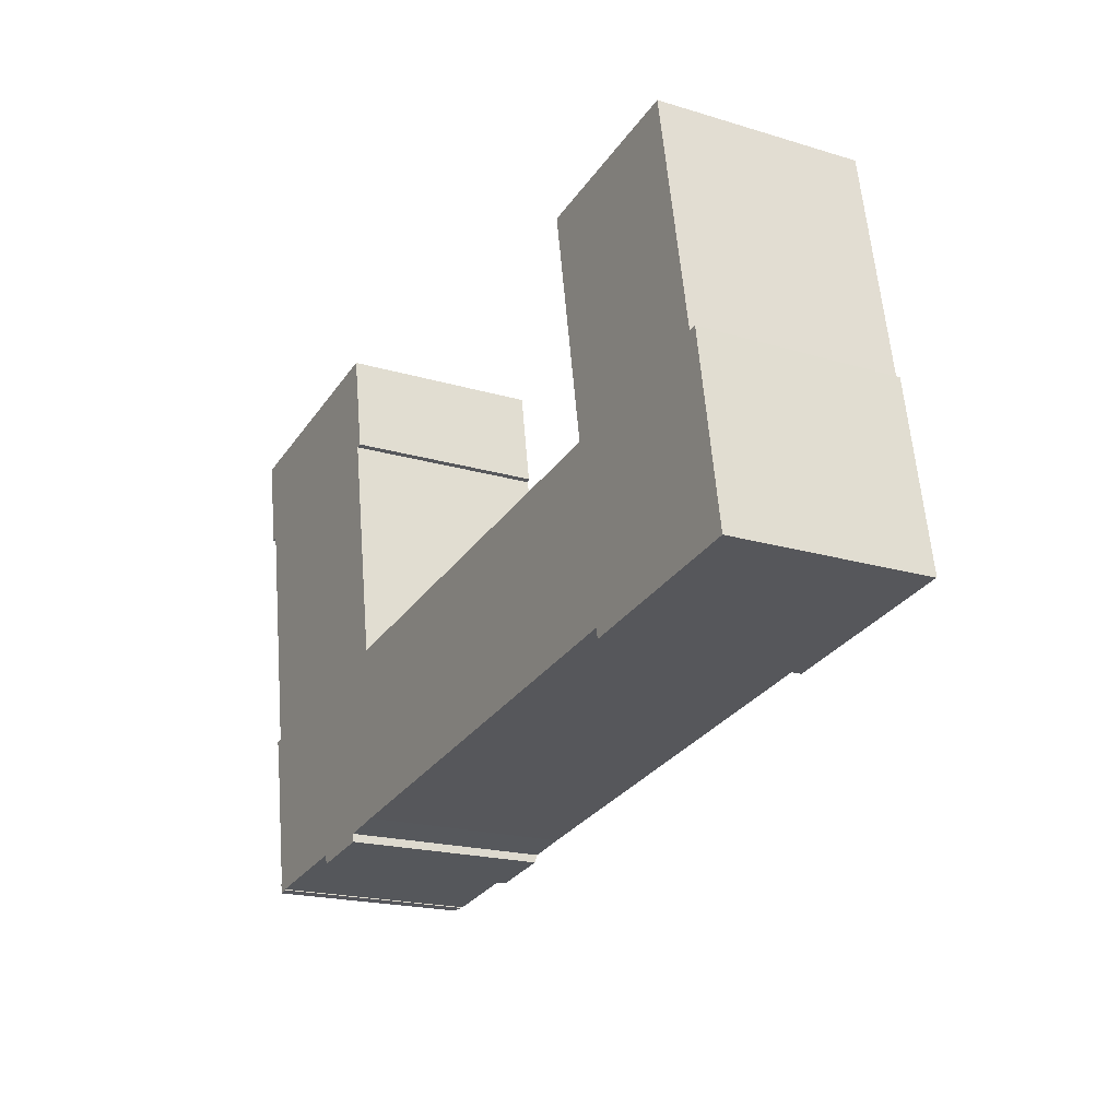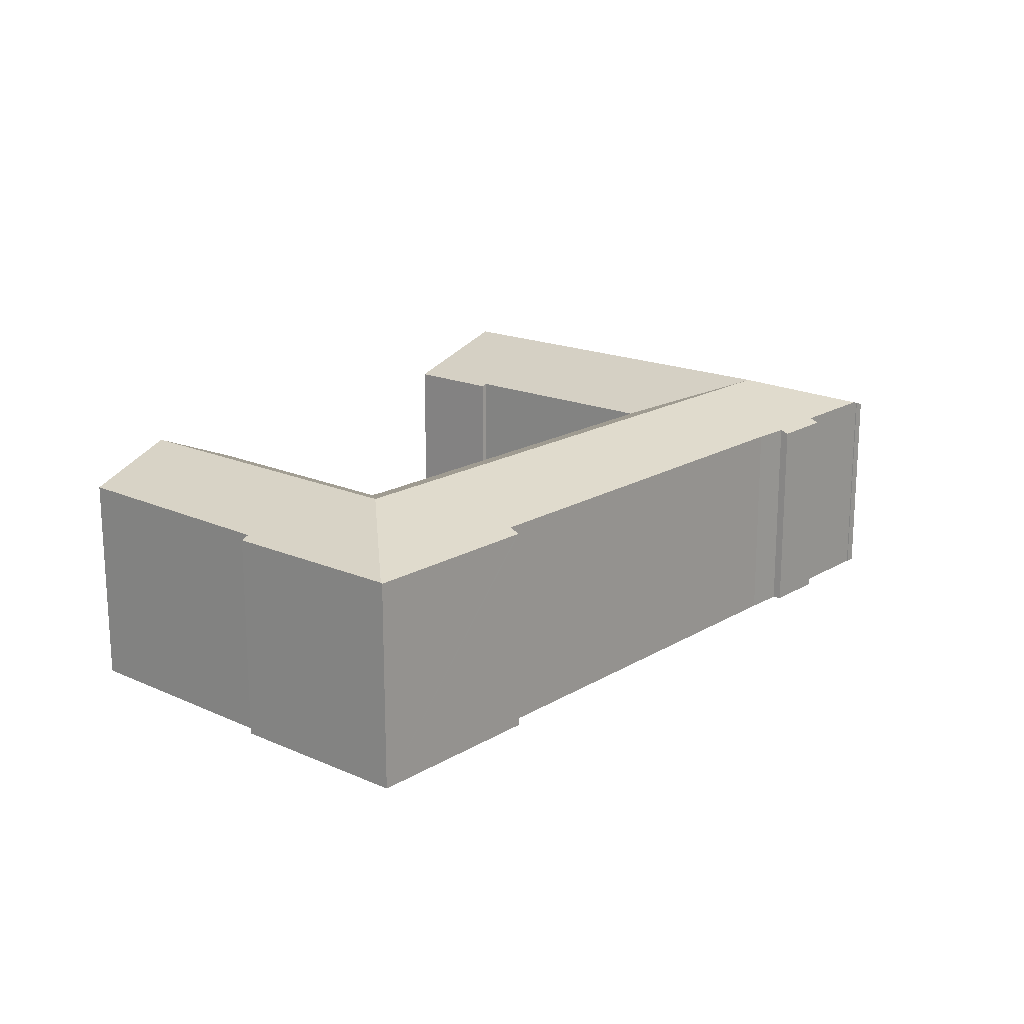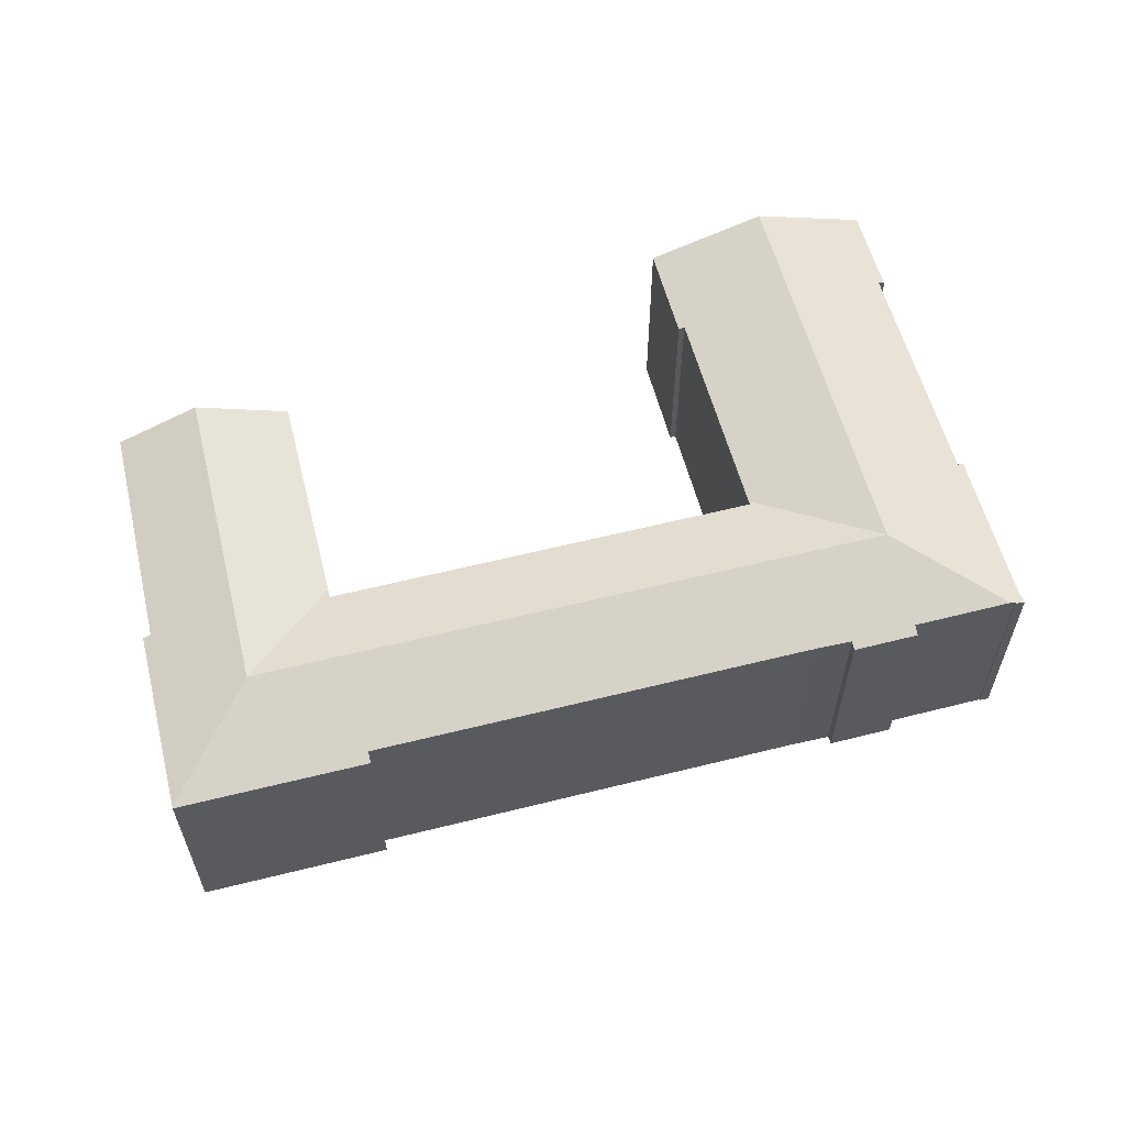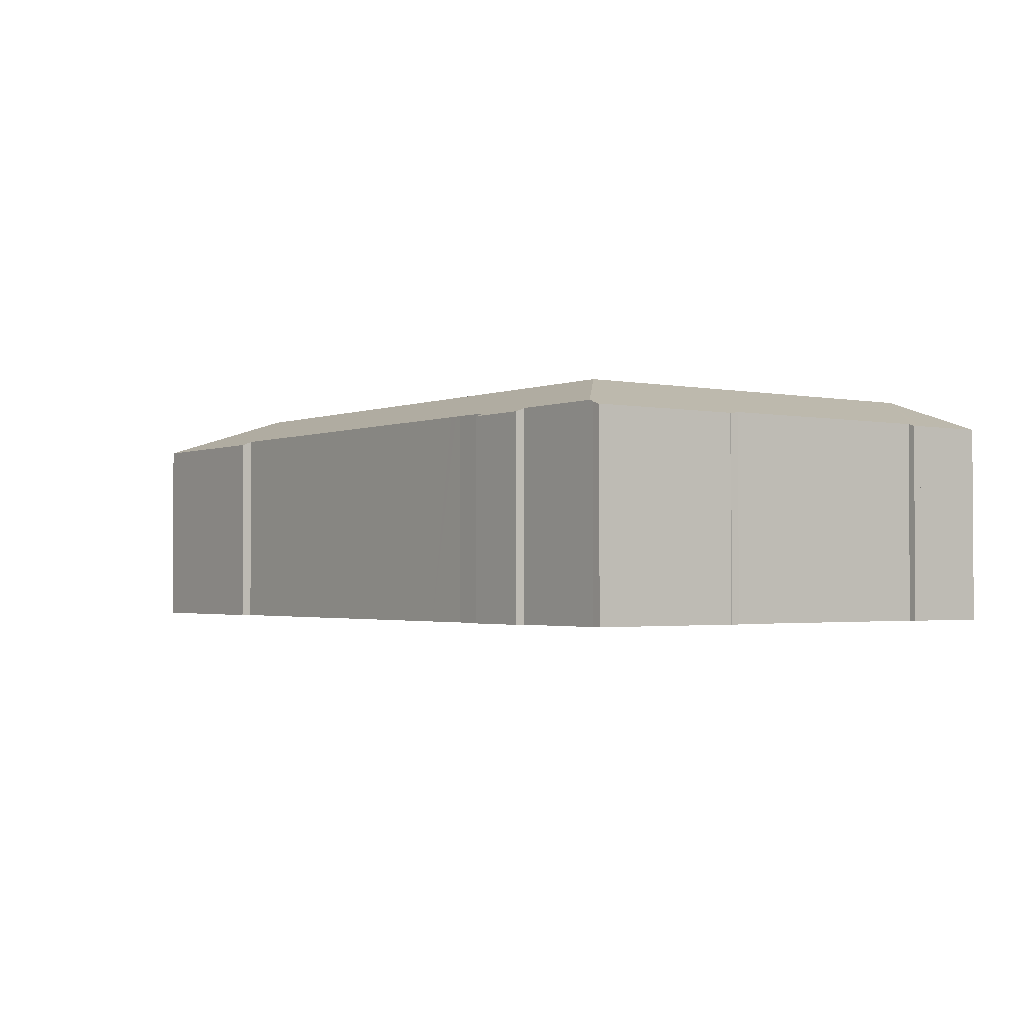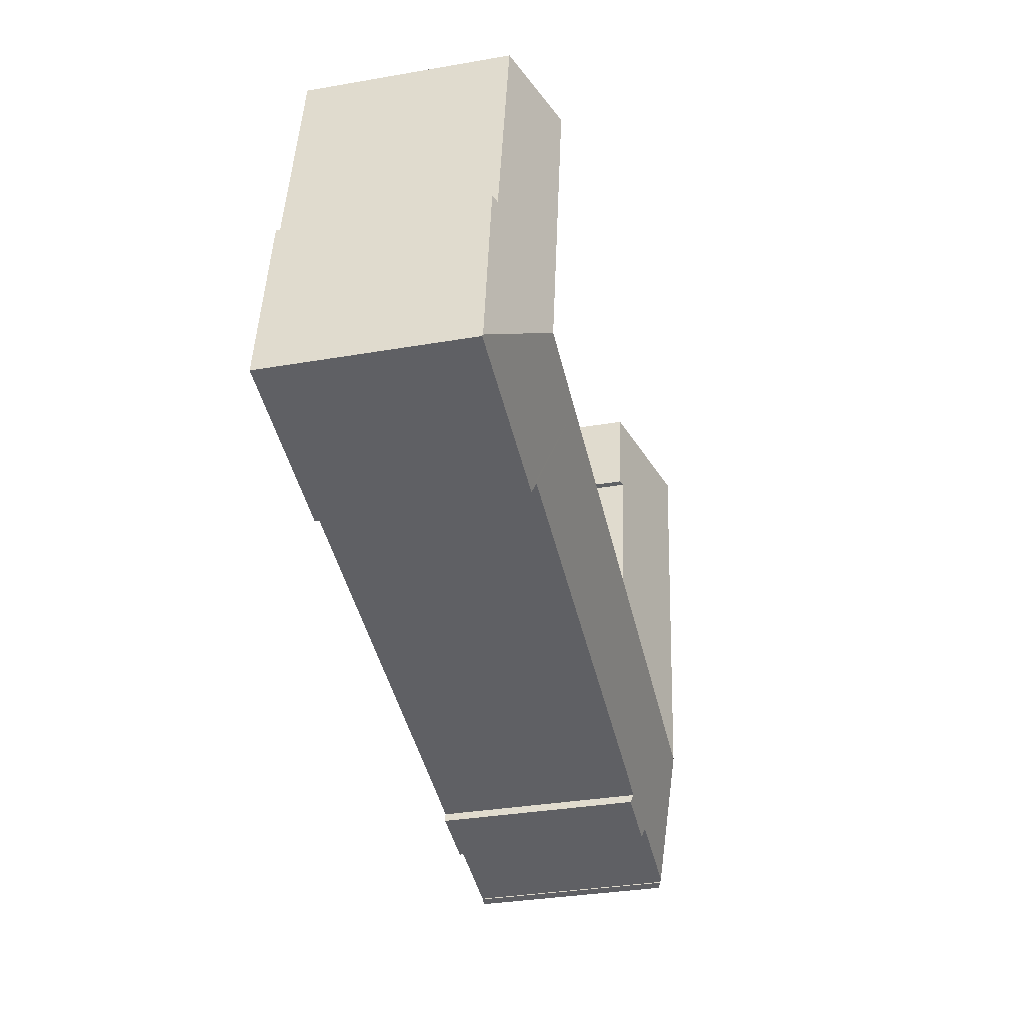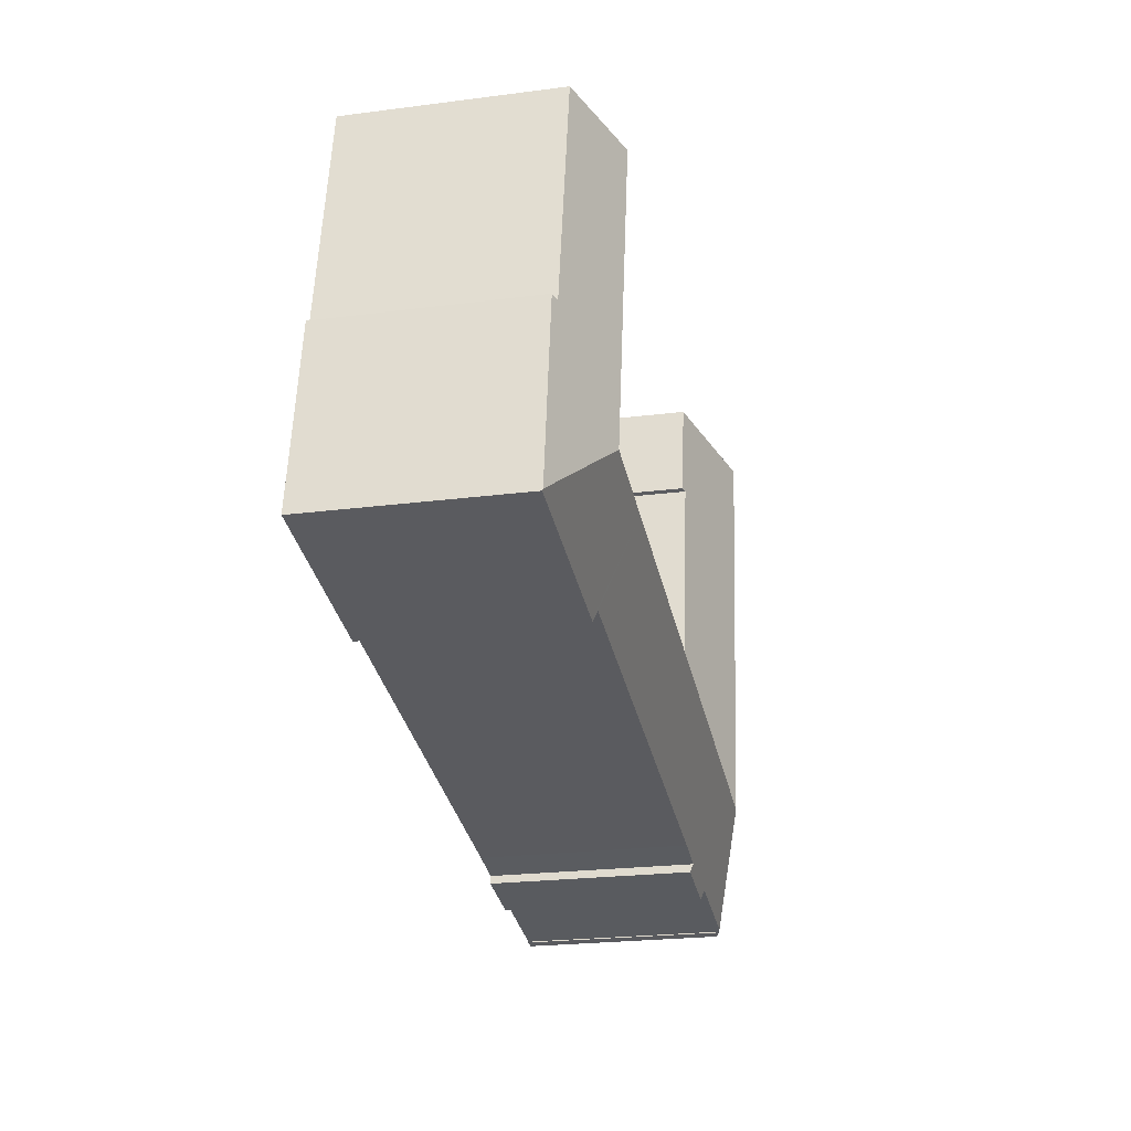
<metadata>
{"format":"obj","ext":"obj","renderer":"f3d","projection":"perspective","resolution":1024,"background":"white","views":[{"elev":-19.5,"azim":60.6,"up":"+Z"},{"elev":17.7,"azim":121.2,"up":"+Y"},{"elev":58.4,"azim":156.0,"up":"+Y"},{"elev":-2.0,"azim":-135.7,"up":"+Y"},{"elev":-34.3,"azim":103.1,"up":"+Z"},{"elev":-23.5,"azim":102.2,"up":"+Z"}]}
</metadata>
<code>
v  12.84 18.2 -22.72
v  21.23 15.48 -21.81
v  14.11 18.2 -30.2
v  21.15 15.48 -21.32
v  18.46 15.46 -5.022
v  10.1 18.2 -6.573
v  18.36 15.46 -4.462
v  17.52 15.31 3.254
v  18.81 15.31 -4.371
v  8.712 18.2 1.618
v  61.89 18.2 -22.16
v  53.81 15.67 -16.82
v  53.66 15.34 -15.96
v  54.84 18.2 -23.35
v  53.7 15.67 -16.84
v  21.88 15.63 -22.08
v  23 18.2 -28.71
v  21.3 15.62 -22.18
v  60.58 18.2 -14.68
v  53.64 15.34 -15.85
v  50.78 15.36 0.783
v  57.65 18.2 2.018
v  67.66 15.33 -14.32
v  69.98 15.38 -28.26
v  67.07 15.58 -14.42
v  66.92 15.58 -13.62
v  63.88 15.63 3.136
v  8.703 15.68 -37.8
v  7.502 15.68 -37.99
v  14.96 15.67 -36.77
v  19.98 15.38 -36.68
v  15.09 15.39 -37.48
v  19.92 15.62 -36.06
v  22.94 15.64 -35.48
v  23.5 15.64 -35.39
v  24.11 15.64 -35.29
v  26.67 15.64 -34.86
v  34.25 15.64 -33.59
v  55.81 15.64 -29.97
v  56.14 15.33 -30.72
v  57.76 15.33 -30.45
v  60.55 15.33 -29.98
v  70 15.33 -28.38
v  55.94 15.33 -30.76
v  4.784 15.49 -25.39
v  4.357 15.32 -26.16
v  4.252 15.32 -25.48
v  7.107 15.55 -38.06
v  6.356 15.34 -37.48
v  6.267 15.31 -37.53
v  4.423 15.34 -26.17
v  4.569 15.49 -24.11
v  1.877 15.5 -8.101
v  1.663 15.5 -6.827
v  1.118 15.32 -6.914
v  1.066 15.35 -6.195
v  1 15.32 -6.215
v  0 15.34 9.394e-16
v  7.119 15.55 -38.13
v  6.39 15.31 -38.26
v  1.118 4.234e-16 -6.914
v  1 3.806e-16 -6.215
v  1.066 3.793e-16 -6.195
v  0 0 0
v  53.81 1.03e-15 -16.82
v  53.64 9.707e-16 -15.85
v  50.78 -4.794e-17 0.783
v  53.66 9.773e-16 -15.96
v  55.81 1.835e-15 -29.97
v  55.94 1.883e-15 -30.76
v  14.96 2.251e-15 -36.77
v  15.09 2.295e-15 -37.48
v  6.39 2.343e-15 -38.26
v  6.267 2.298e-15 -37.53
v  6.356 2.295e-15 -37.48
v  4.423 1.602e-15 -26.17
v  4.252 1.561e-15 -25.48
v  4.357 1.602e-15 -26.16
v  4.784 1.555e-15 -25.39
v  4.569 1.477e-15 -24.11
v  1.877 4.96e-16 -8.101
v  1.663 4.18e-16 -6.827
v  17.52 -1.993e-16 3.254
v  8.712 -9.907e-17 1.618
v  21.3 1.358e-15 -22.18
v  21.88 1.352e-15 -22.08
v  53.7 1.031e-15 -16.84
v  63.88 -1.92e-16 3.136
v  57.65 -1.236e-16 2.018
v  67.07 8.83e-16 -14.42
v  67.66 8.767e-16 -14.32
v  18.81 2.676e-16 -4.371
v  18.36 2.732e-16 -4.462
v  18.46 3.075e-16 -5.022
v  21.15 1.306e-15 -21.32
v  21.23 1.335e-15 -21.81
v  66.92 8.337e-16 -13.62
v  70 1.738e-15 -28.38
v  69.98 1.731e-15 -28.26
v  19.92 2.208e-15 -36.06
v  19.98 2.246e-15 -36.68
v  7.107 2.33e-15 -38.06
v  7.119 2.335e-15 -38.13
v  56.14 1.881e-15 -30.72
v  60.55 1.836e-15 -29.98
v  57.76 1.865e-15 -30.45
v  34.25 2.057e-15 -33.59
v  26.67 2.134e-15 -34.86
v  23.5 2.167e-15 -35.39
v  22.94 2.173e-15 -35.48
v  24.11 2.161e-15 -35.29
v  8.703 2.314e-15 -37.8
v  7.502 2.326e-15 -37.99
g defaultobject
f 1 2 3
f 2 1 4
f 4 1 5
f 5 1 6
f 5 6 7
f 7 8 9
f 8 7 6
f 8 6 10
f 11 12 13
f 12 11 14
f 12 14 15
f 15 14 16
f 16 14 17
f 16 17 18
f 18 3 2
f 3 18 17
f 13 19 11
f 19 13 20
f 19 20 21
f 19 21 22
f 11 23 24
f 23 11 25
f 25 11 26
f 26 11 27
f 27 11 19
f 27 19 22
f 3 28 29
f 28 3 30
f 30 31 32
f 31 30 3
f 31 3 33
f 33 3 17
f 33 17 34
f 34 17 35
f 35 17 36
f 36 17 37
f 37 17 14
f 37 14 38
f 38 14 39
f 39 14 40
f 40 14 41
f 41 14 11
f 41 11 42
f 42 11 43
f 43 11 24
f 40 44 39
f 45 46 47
f 29 48 3
f 49 3 48
f 50 49 48
f 51 3 49
f 1 3 51
f 46 1 51
f 45 1 46
f 52 1 45
f 6 1 52
f 53 6 52
f 54 6 53
f 10 6 54
f 55 10 54
f 56 10 55
f 57 56 55
f 58 10 56
f 59 60 48
f 50 48 60
f 61 57 55
f 57 61 62
f 63 58 56
f 58 63 64
f 65 13 12
f 13 65 20
f 20 65 21
f 21 65 66
f 21 66 67
f 66 65 68
f 44 69 39
f 69 44 70
f 32 71 30
f 71 32 72
f 73 50 60
f 50 73 74
f 75 51 49
f 51 75 76
f 46 77 47
f 77 46 78
f 79 52 45
f 52 79 53
f 53 79 80
f 53 80 81
f 53 81 54
f 54 81 82
f 57 63 56
f 63 57 62
f 64 10 58
f 10 64 8
f 8 64 83
f 83 64 84
f 85 16 18
f 16 85 15
f 15 85 86
f 15 86 87
f 15 87 12
f 12 87 65
f 67 22 21
f 22 67 27
f 27 67 88
f 88 67 89
f 90 23 25
f 23 90 91
f 47 79 45
f 79 47 77
f 8 92 9
f 92 8 83
f 93 5 7
f 5 93 4
f 4 93 94
f 4 94 95
f 4 95 2
f 2 95 18
f 18 95 96
f 18 96 85
f 88 26 27
f 26 88 97
f 26 97 25
f 25 97 90
f 91 24 23
f 24 91 43
f 43 91 98
f 98 91 99
f 100 31 33
f 31 100 101
f 102 59 48
f 59 102 103
f 9 93 7
f 93 9 92
f 98 42 43
f 42 98 41
f 41 98 40
f 40 98 44
f 44 98 104
f 44 104 70
f 104 98 105
f 104 105 106
f 69 38 39
f 38 69 107
f 38 107 37
f 37 107 108
f 37 108 36
f 36 108 35
f 35 108 34
f 34 108 109
f 34 109 110
f 109 108 111
f 110 33 34
f 33 110 100
f 31 72 32
f 72 31 101
f 71 28 30
f 28 71 29
f 29 71 48
f 48 71 112
f 48 112 102
f 102 112 113
f 103 60 59
f 60 103 73
f 76 46 51
f 46 76 78
f 82 55 54
f 55 82 61
f 50 75 49
f 75 50 74
f 61 63 62
f 73 75 74
f 103 102 73
f 78 79 77
f 79 78 76
f 79 76 75
f 79 75 84
f 84 75 83
f 83 75 73
f 83 73 102
f 83 102 113
f 83 113 112
f 83 112 71
f 83 71 93
f 83 93 92
f 93 71 72
f 63 84 64
f 84 63 61
f 84 61 82
f 84 82 81
f 84 81 80
f 84 80 79
f 72 100 93
f 100 72 101
f 93 100 94
f 94 100 95
f 100 96 95
f 96 100 110
f 96 110 85
f 85 110 86
f 86 110 87
f 87 110 109
f 87 109 111
f 87 111 108
f 87 108 107
f 87 107 69
f 87 69 65
f 65 69 89
f 89 69 88
f 88 69 70
f 88 70 104
f 88 104 106
f 88 106 105
f 88 105 90
f 90 105 98
f 88 90 97
f 90 98 91
f 91 98 99
f 66 89 67
f 89 66 68
f 89 68 65

</code>
